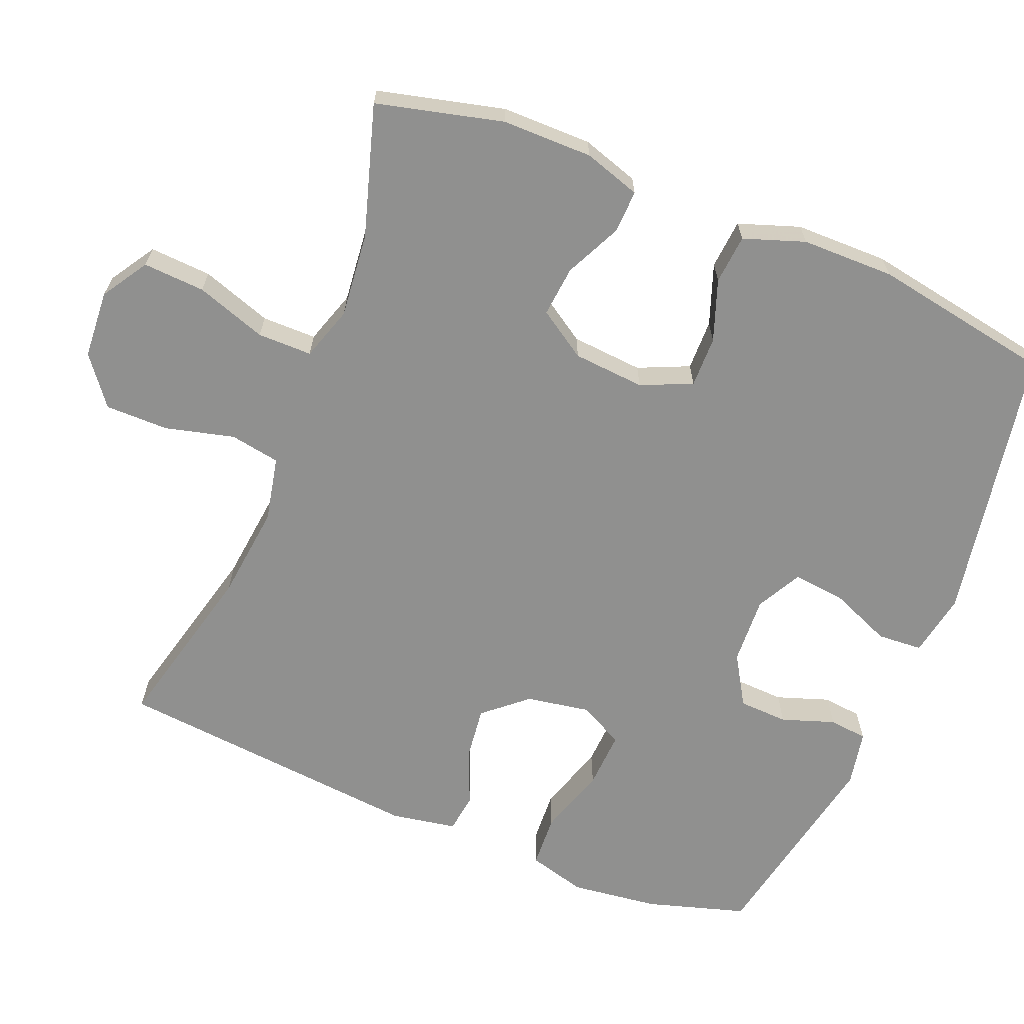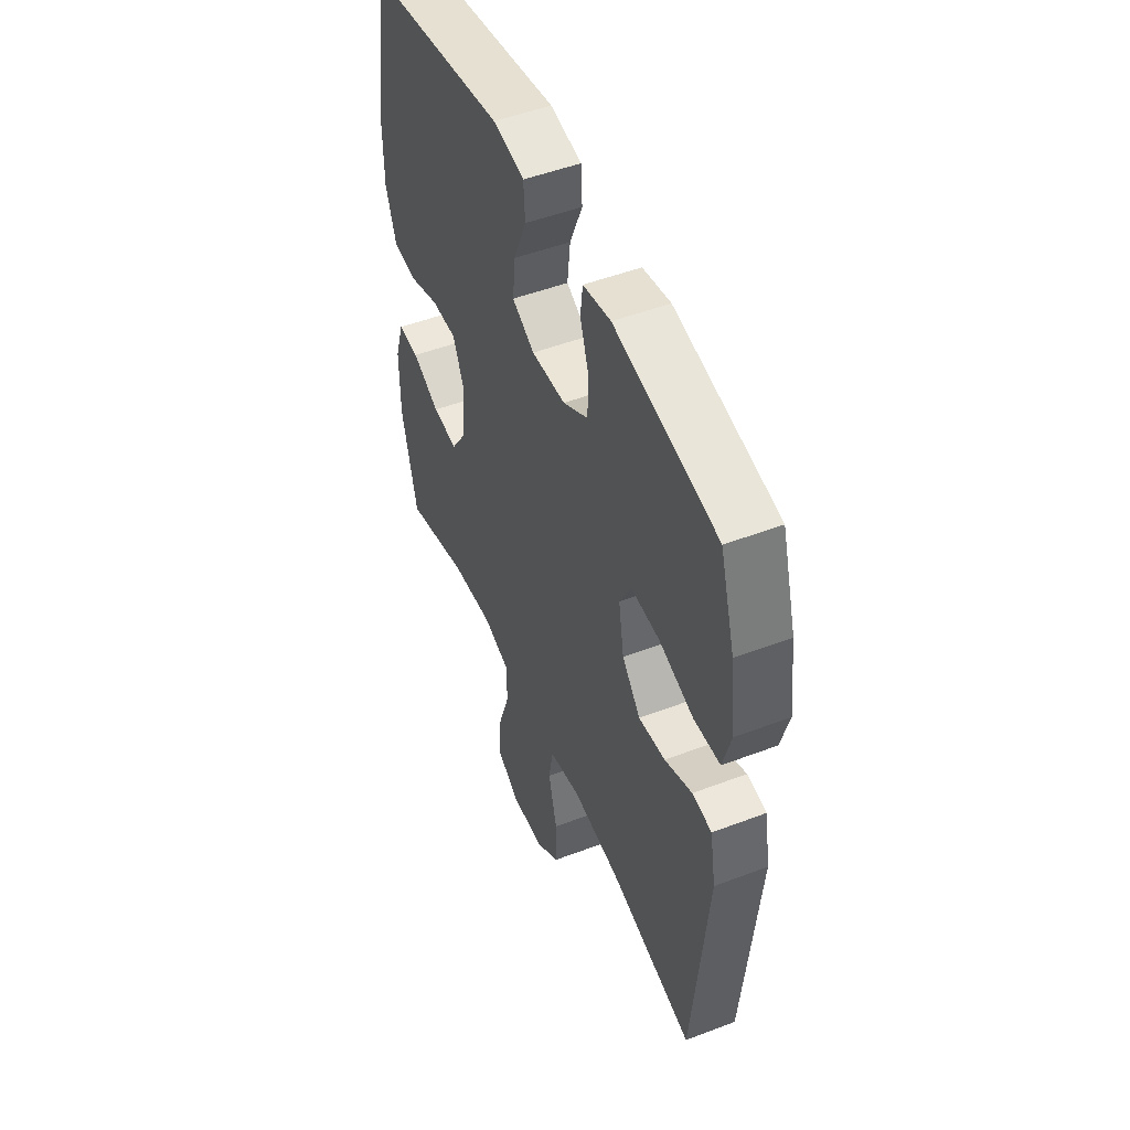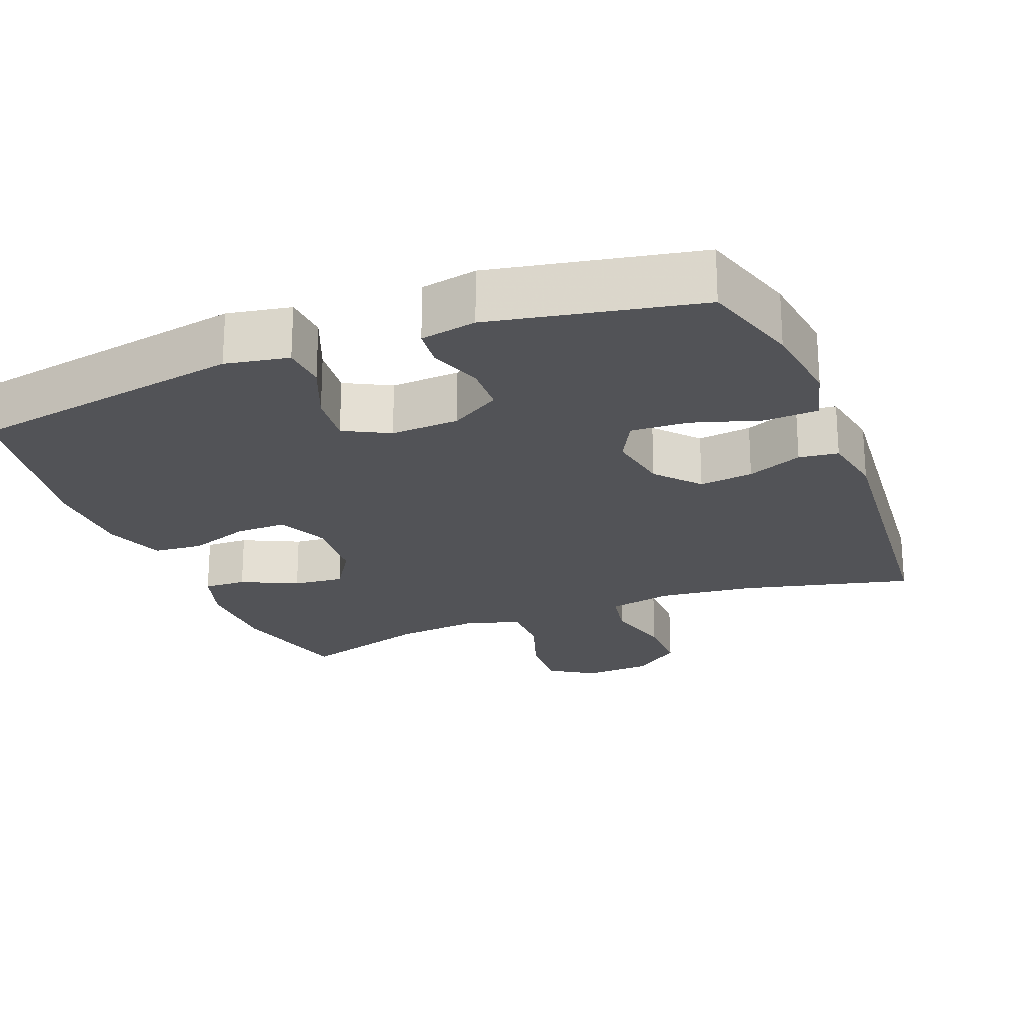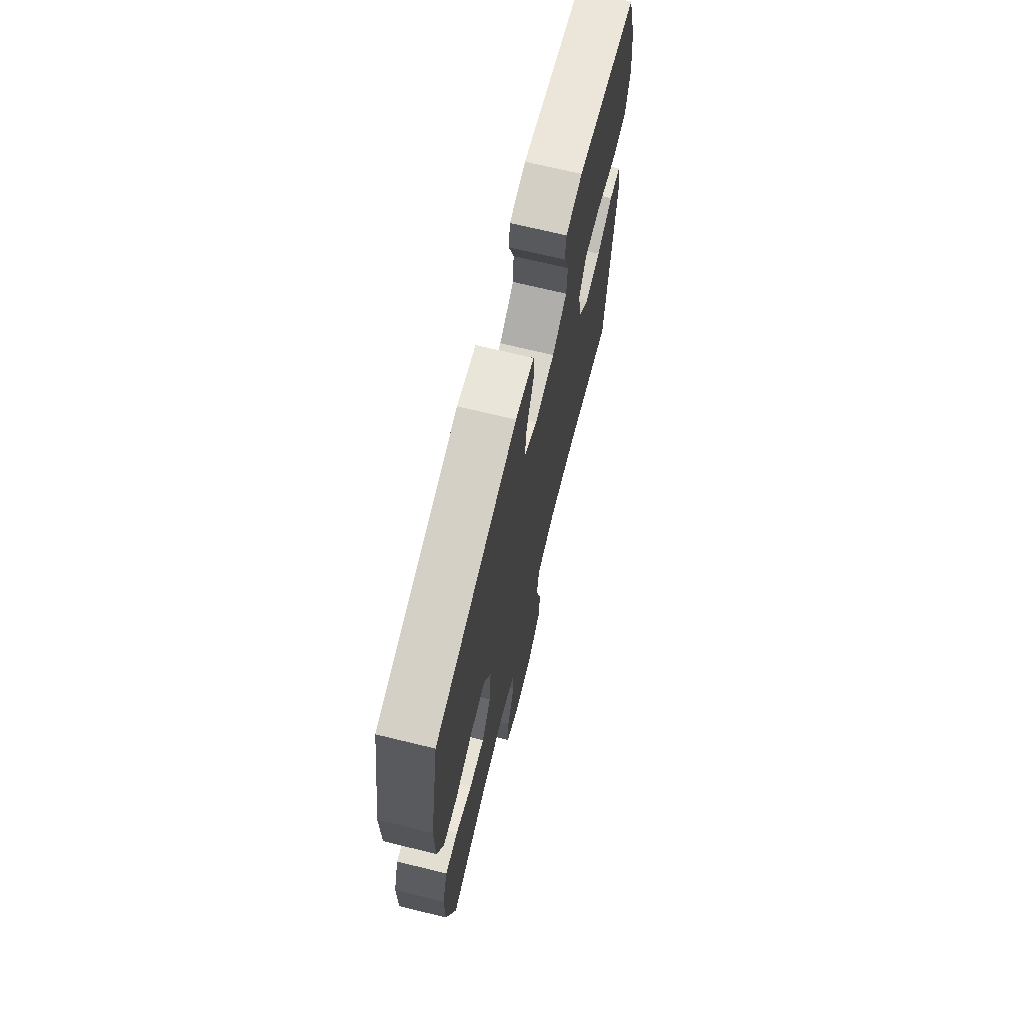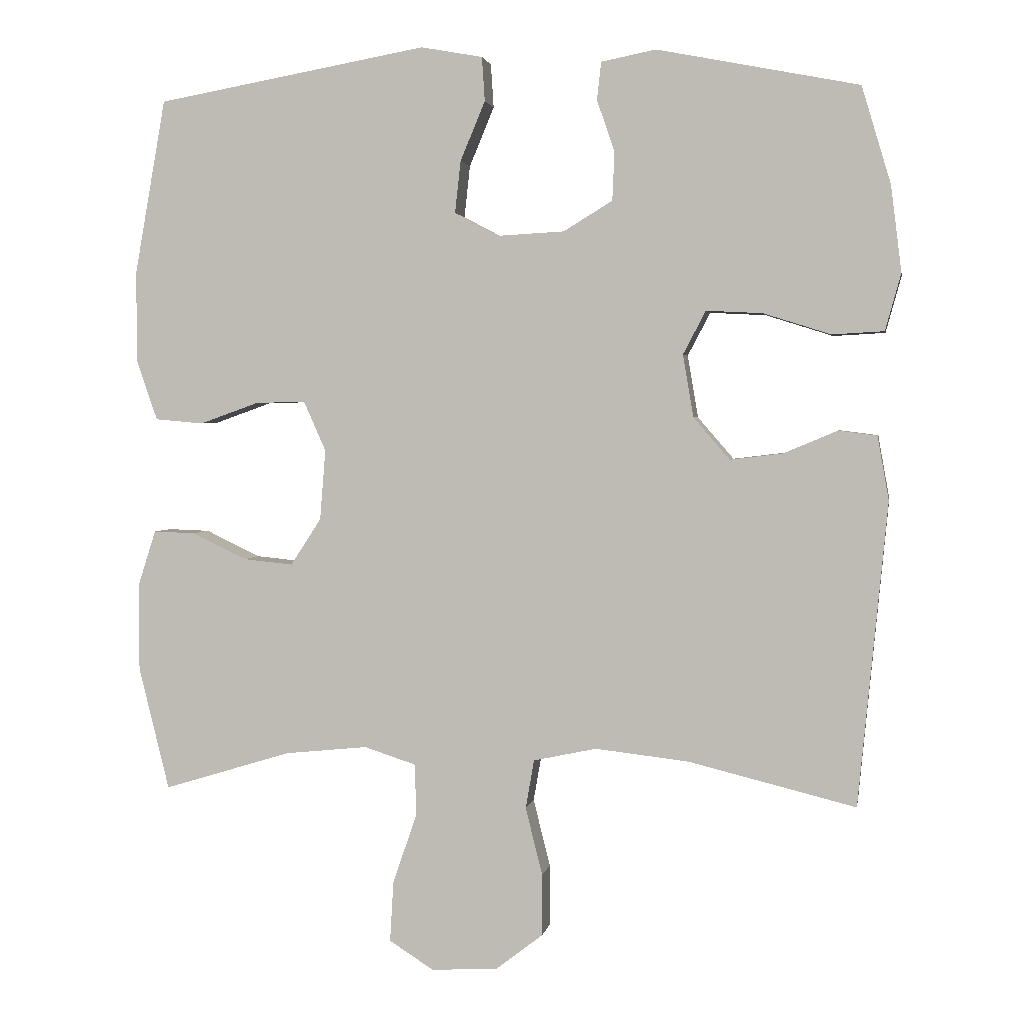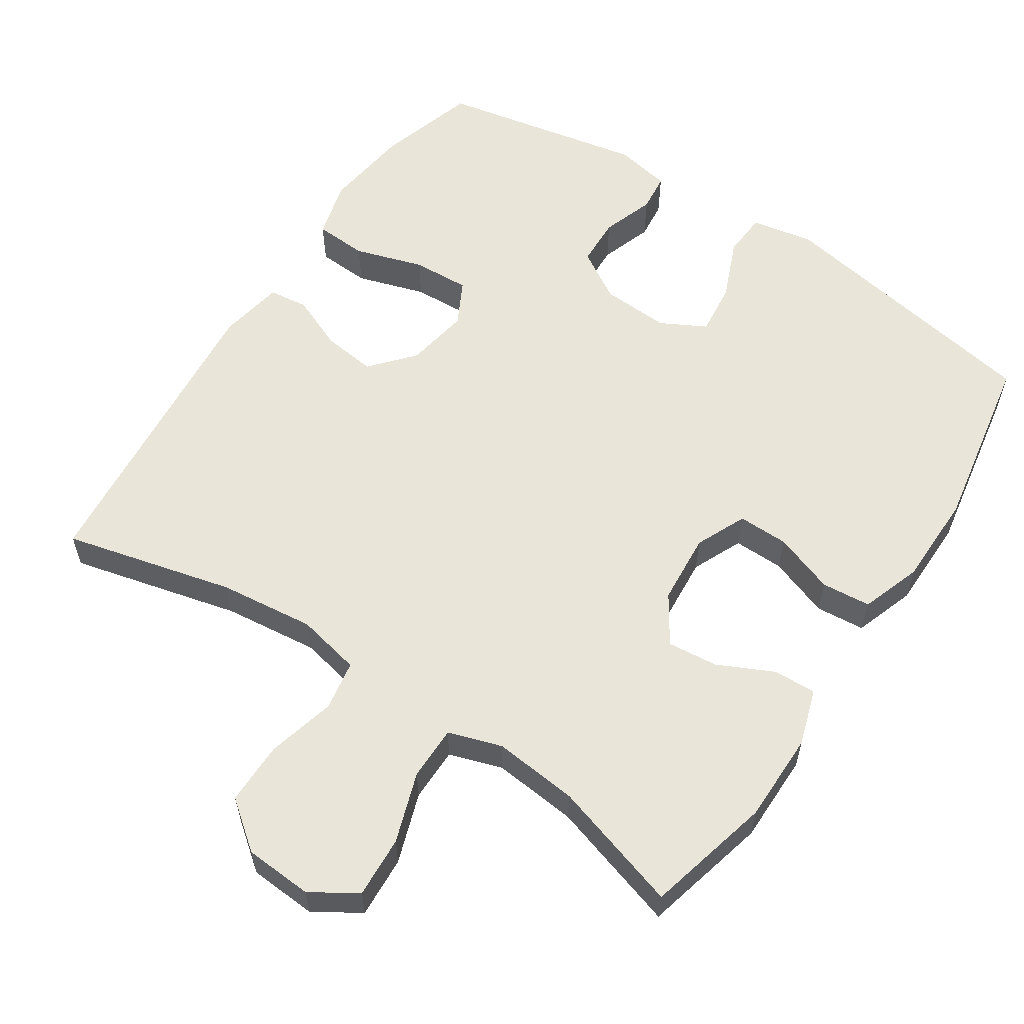
<metadata>
{"format":"obj","ext":"obj","renderer":"f3d","projection":"perspective","resolution":1024,"background":"white","views":[{"elev":-65.6,"azim":-112.1,"up":"+Y"},{"elev":50.1,"azim":67.3,"up":"+Z"},{"elev":-22.3,"azim":21.6,"up":"+Y"},{"elev":69.9,"azim":-76.3,"up":"+Z"},{"elev":2.5,"azim":9.9,"up":"+Z"},{"elev":58.4,"azim":-146.5,"up":"+Y"}]}
</metadata>
<code>
v 0.5 0.07 0.5
v 0.541 0.07 0.363
v 0.556 0.07 0.242
v 0.534 0.07 0.162
v 0.461 0.07 0.158
v 0.366 0.07 0.188
v 0.287 0.07 0.192
v 0.255 0.07 0.131
v 0.27 0.07 0.043
v 0.321 0.07 -0.016
v 0.395 0.07 -0.007
v 0.471 0.07 0.025
v 0.525 0.07 0.018
v 0.541 0.07 -0.072
v 0.5 0.07 -0.5
v 0.265 0.07 -0.442
v 0.133 0.07 -0.427
v 0.044 0.07 -0.446
v 0.032 0.07 -0.515
v 0.056 0.07 -0.61
v 0.056 0.07 -0.697
v -0.01 0.07 -0.748
v -0.104 0.07 -0.754
v -0.167 0.07 -0.714
v -0.162 0.07 -0.629
v -0.129 0.07 -0.532
v -0.129 0.07 -0.457
v -0.203 0.07 -0.433
v -0.32 0.07 -0.445
v -0.5 0.07 -0.5
v -0.543 0.07 -0.326
v -0.543 0.07 -0.202
v -0.518 0.07 -0.124
v -0.459 0.07 -0.126
v -0.382 0.07 -0.163
v -0.312 0.07 -0.17
v -0.269 0.07 -0.104
v -0.261 0.07 -0.005
v -0.292 0.07 0.065
v -0.362 0.07 0.064
v -0.446 0.07 0.034
v -0.514 0.07 0.04
v -0.543 0.07 0.124
v -0.544 0.07 0.252
v -0.5 0.07 0.5
v -0.118 0.07 0.568
v -0.031 0.07 0.552
v -0.027 0.07 0.49
v -0.062 0.07 0.406
v -0.07 0.07 0.333
v -0.008 0.07 0.3
v 0.086 0.07 0.305
v 0.155 0.07 0.347
v 0.158 0.07 0.415
v 0.133 0.07 0.488
v 0.139 0.07 0.541
v 0.216 0.07 0.556
v 0.5 0 0.5
v 0.541 0 0.363
v 0.556 0 0.242
v 0.534 0 0.162
v 0.461 0 0.158
v 0.366 0 0.188
v 0.287 0 0.192
v 0.255 0 0.131
v 0.27 0 0.043
v 0.321 0 -0.016
v 0.395 0 -0.007
v 0.471 0 0.025
v 0.525 0 0.018
v 0.541 0 -0.072
v 0.5 0 -0.5
v 0.265 0 -0.442
v 0.133 0 -0.427
v 0.044 0 -0.446
v 0.032 0 -0.515
v 0.056 0 -0.61
v 0.056 0 -0.697
v -0.01 0 -0.748
v -0.104 0 -0.754
v -0.167 0 -0.714
v -0.162 0 -0.629
v -0.129 0 -0.532
v -0.129 0 -0.457
v -0.203 0 -0.433
v -0.32 0 -0.445
v -0.5 0 -0.5
v -0.543 0 -0.326
v -0.543 0 -0.202
v -0.518 0 -0.124
v -0.459 0 -0.126
v -0.382 0 -0.163
v -0.312 0 -0.17
v -0.269 0 -0.104
v -0.261 0 -0.005
v -0.292 0 0.065
v -0.362 0 0.064
v -0.446 0 0.034
v -0.514 0 0.04
v -0.543 0 0.124
v -0.544 0 0.252
v -0.5 0 0.5
v -0.118 0 0.568
v -0.031 0 0.552
v -0.027 0 0.49
v -0.062 0 0.406
v -0.07 0 0.333
v -0.008 0 0.3
v 0.086 0 0.305
v 0.155 0 0.347
v 0.158 0 0.415
v 0.133 0 0.488
v 0.139 0 0.541
v 0.216 0 0.556
f 4 5 6
f 3 4 6
f 2 3 6
f 1 2 6
f 57 1 6
f 56 57 6
f 55 56 6
f 54 55 6
f 53 54 6 7
f 52 53 7 8
f 51 52 8 9
f 50 51 9 10
f 47 48 49
f 46 47 49
f 45 46 49
f 44 45 49
f 43 44 49
f 42 43 49
f 41 42 49
f 40 41 49
f 39 40 49 50
f 38 39 50 10
f 33 34 35
f 32 33 35
f 31 32 35
f 30 31 35
f 29 30 35
f 28 29 35 36
f 27 28 36 37
f 24 25 26
f 23 24 26
f 22 23 26
f 21 22 26
f 20 21 26
f 19 20 26
f 18 19 26 27
f 37 38 10
f 27 37 10
f 18 27 10
f 17 18 10
f 14 15 16
f 13 14 16
f 12 13 16
f 11 12 16
f 10 11 16 17
f 63 62 61
f 63 61 60
f 63 60 59
f 63 59 58
f 63 58 114
f 63 114 113
f 63 113 112
f 63 112 111
f 64 63 111 110
f 65 64 110 109
f 66 65 109 108
f 67 66 108 107
f 106 105 104
f 106 104 103
f 106 103 102
f 106 102 101
f 106 101 100
f 106 100 99
f 106 99 98
f 106 98 97
f 107 106 97 96
f 67 107 96 95
f 92 91 90
f 92 90 89
f 92 89 88
f 92 88 87
f 92 87 86
f 93 92 86 85
f 94 93 85 84
f 83 82 81
f 83 81 80
f 83 80 79
f 83 79 78
f 83 78 77
f 83 77 76
f 84 83 76 75
f 67 95 94
f 67 94 84
f 67 84 75
f 67 75 74
f 73 72 71
f 73 71 70
f 73 70 69
f 73 69 68
f 74 73 68 67
f 1 58 59 2
f 2 59 60 3
f 3 60 61 4
f 4 61 62 5
f 5 62 63 6
f 6 63 64 7
f 7 64 65 8
f 8 65 66 9
f 9 66 67 10
f 10 67 68 11
f 11 68 69 12
f 12 69 70 13
f 13 70 71 14
f 14 71 72 15
f 15 72 73 16
f 16 73 74 17
f 17 74 75 18
f 18 75 76 19
f 19 76 77 20
f 20 77 78 21
f 21 78 79 22
f 22 79 80 23
f 23 80 81 24
f 24 81 82 25
f 25 82 83 26
f 26 83 84 27
f 27 84 85 28
f 28 85 86 29
f 29 86 87 30
f 30 87 88 31
f 31 88 89 32
f 32 89 90 33
f 33 90 91 34
f 34 91 92 35
f 35 92 93 36
f 36 93 94 37
f 37 94 95 38
f 38 95 96 39
f 39 96 97 40
f 40 97 98 41
f 41 98 99 42
f 42 99 100 43
f 43 100 101 44
f 44 101 102 45
f 45 102 103 46
f 46 103 104 47
f 47 104 105 48
f 48 105 106 49
f 49 106 107 50
f 50 107 108 51
f 51 108 109 52
f 52 109 110 53
f 53 110 111 54
f 54 111 112 55
f 55 112 113 56
f 56 113 114 57
f 57 114 58 1

</code>
